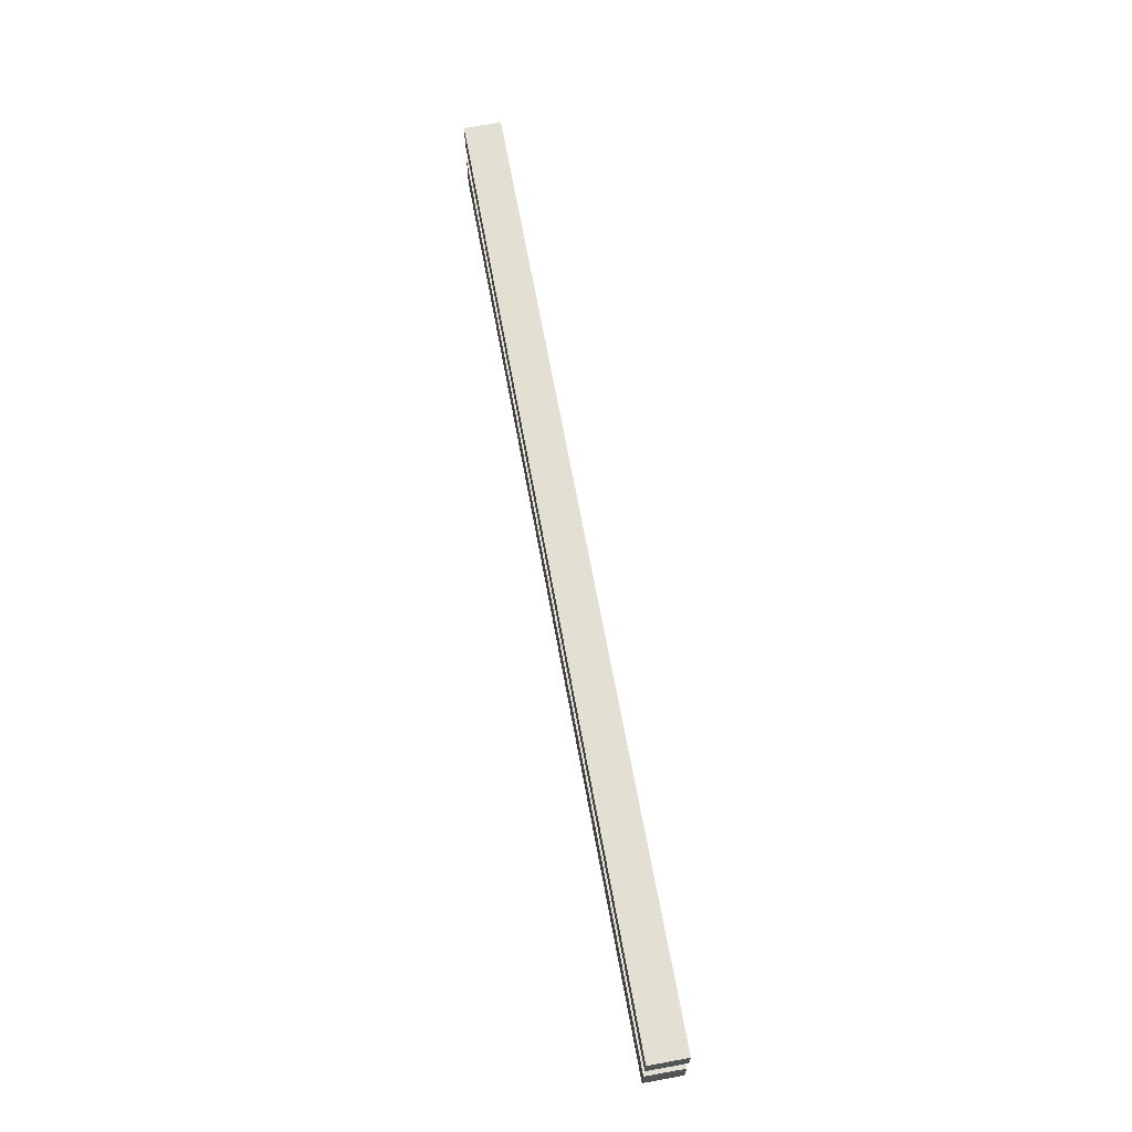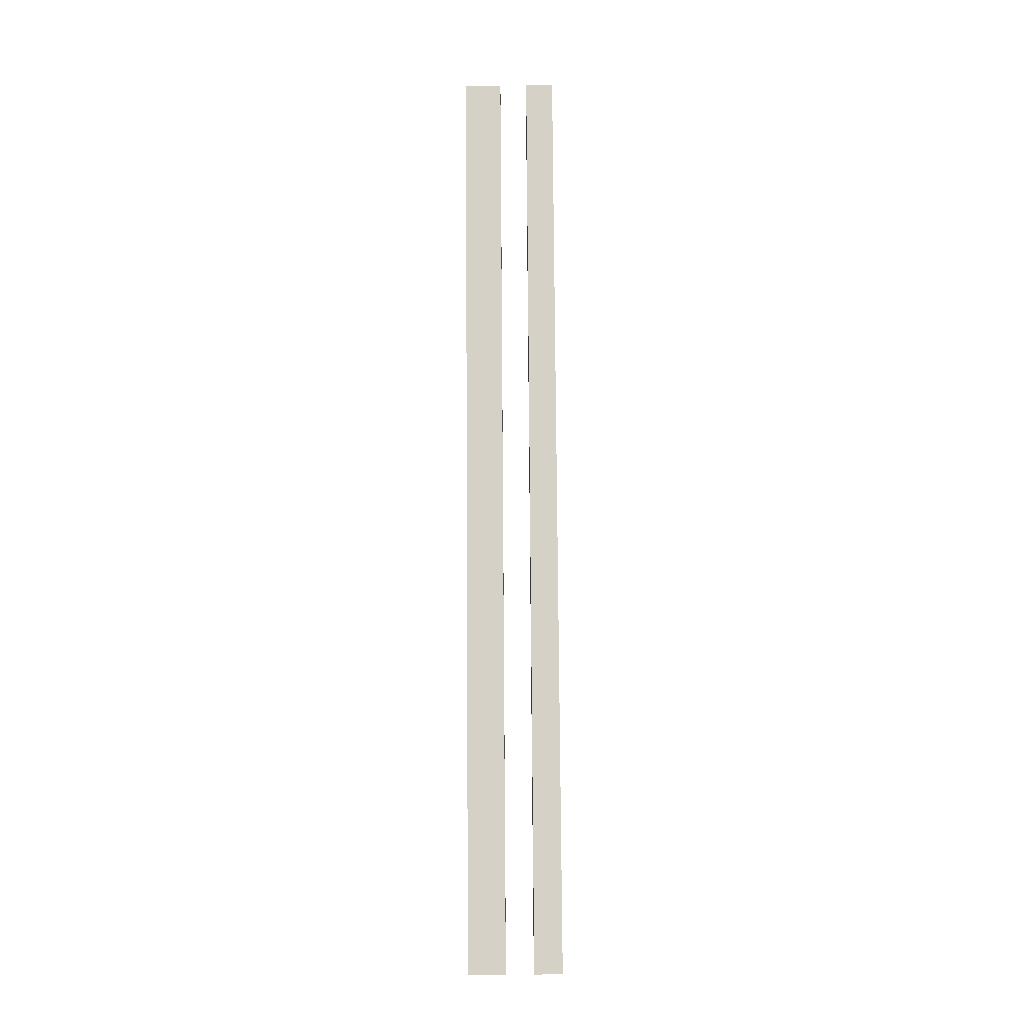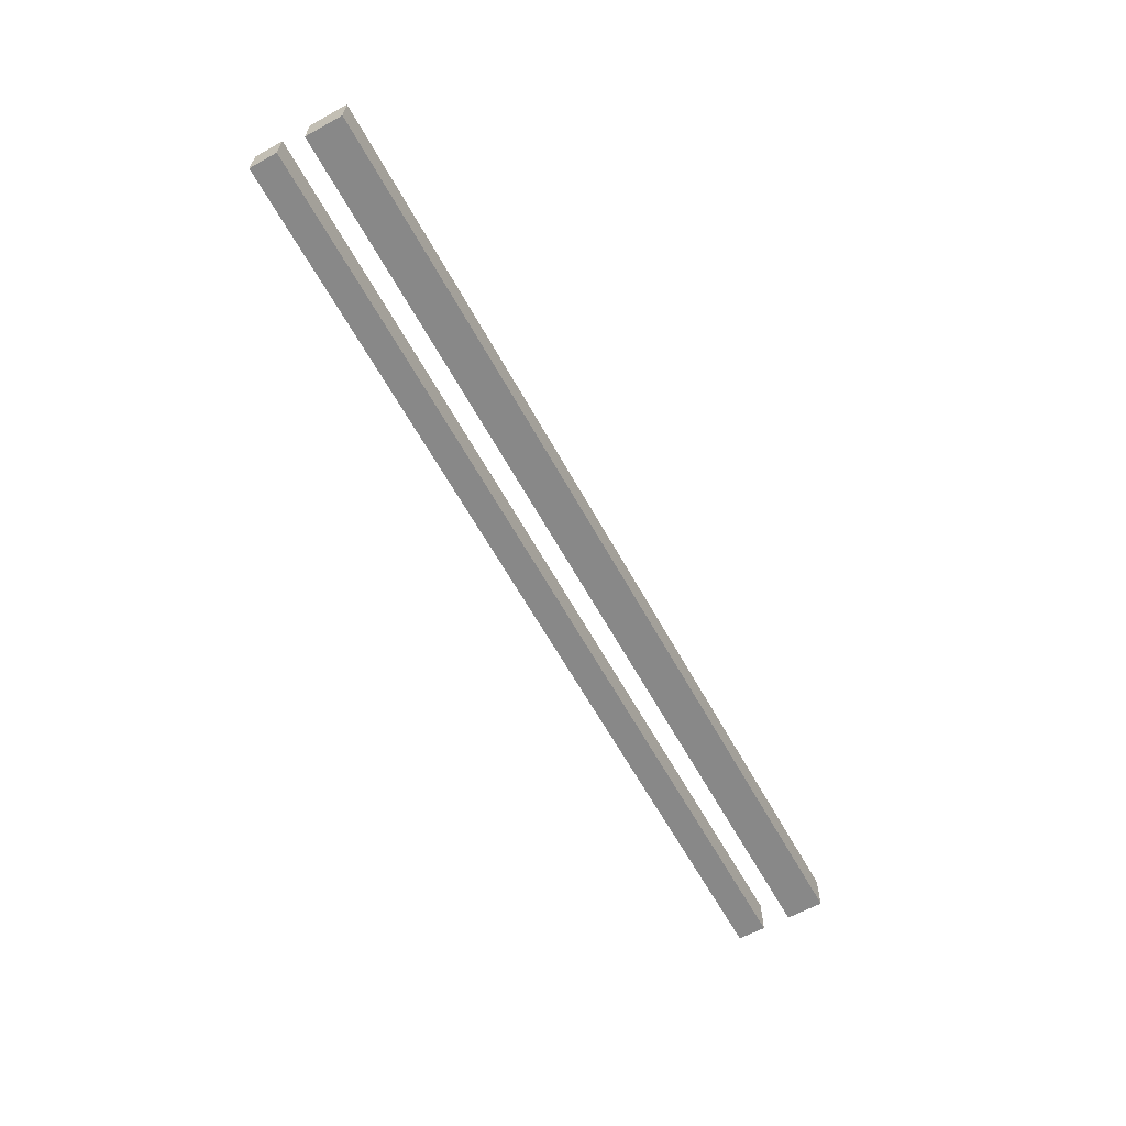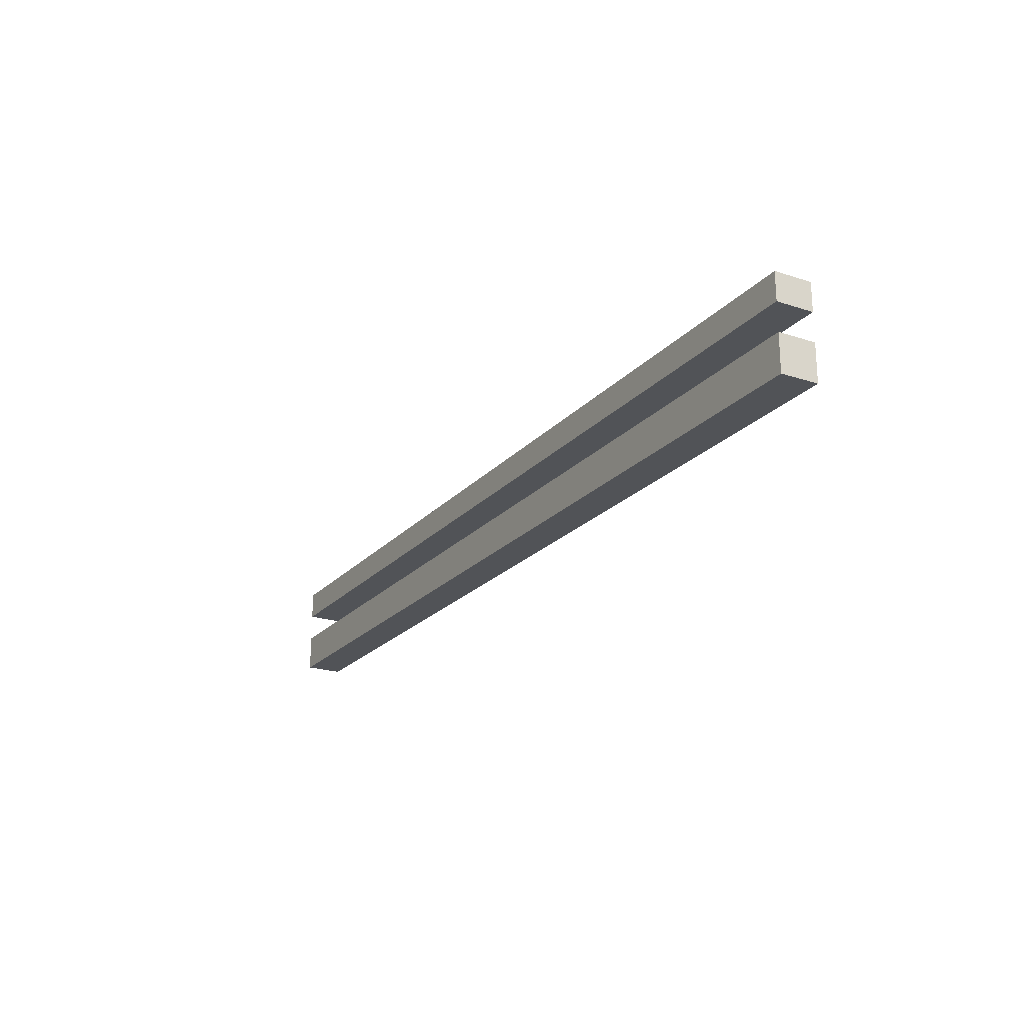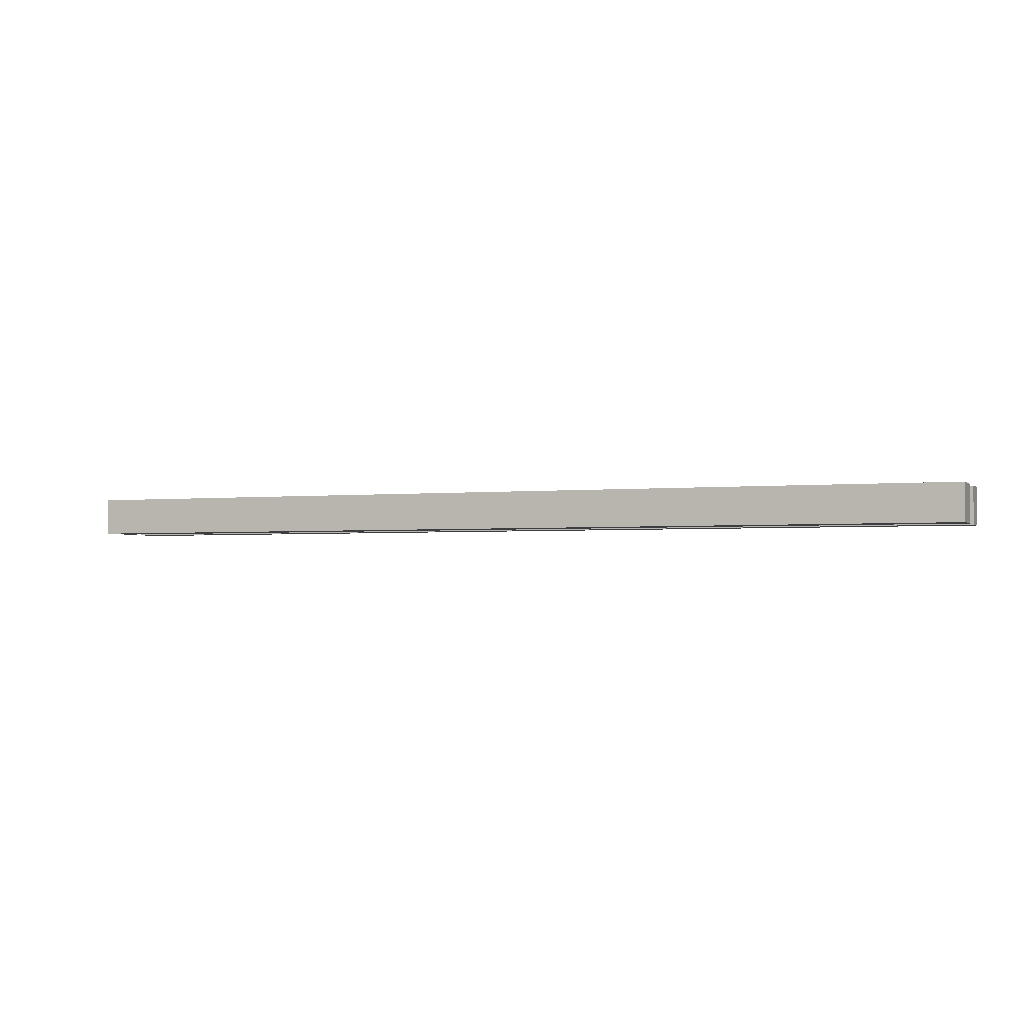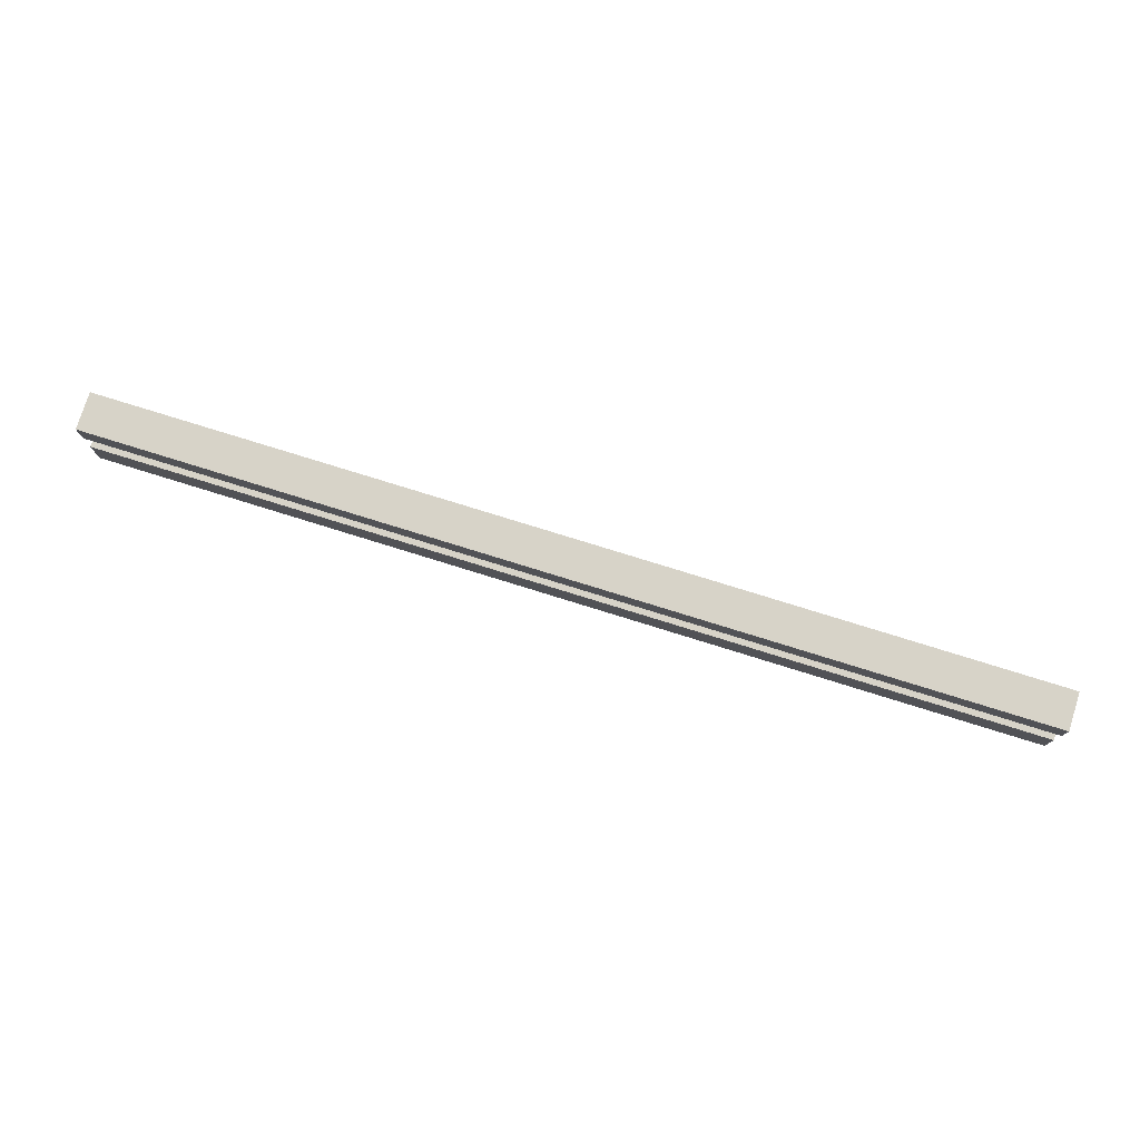
<metadata>
{"format":"obj","ext":"obj","renderer":"f3d","projection":"perspective","resolution":1024,"background":"white","views":[{"elev":66.8,"azim":79.7,"up":"+Z"},{"elev":79.3,"azim":-90.4,"up":"+Y"},{"elev":-62.8,"azim":118.9,"up":"+Y"},{"elev":-21.8,"azim":60.3,"up":"+Z"},{"elev":-2.5,"azim":-158.5,"up":"+Y"},{"elev":77.2,"azim":-162.7,"up":"+Z"}]}
</metadata>
<code>
o SM_Door1_Plastic_VR_01
v 0 2.341 0.04
v 1 2.341 0.04
v 1 2.341 0
v 0 2.341 0
v 0 2.301 0.04
v 0 2.301 0
v 1 2.301 0
v 1 2.301 0.04
v 0 2.341 0.1
v 1 2.341 0.1
v 1 2.341 0.07
v 0 2.341 0.07
v 0 2.301 0.1
v 0 2.301 0.07
v 1 2.301 0.07
v 1 2.301 0.1
f 1 2 3 4
f 5 6 7 8
f 1 5 8 2
f 2 8 7 3
f 3 7 6 4
f 4 6 5 1
f 9 10 11 12
f 13 14 15 16
f 9 13 16 10
f 10 16 15 11
f 11 15 14 12
f 12 14 13 9

</code>
